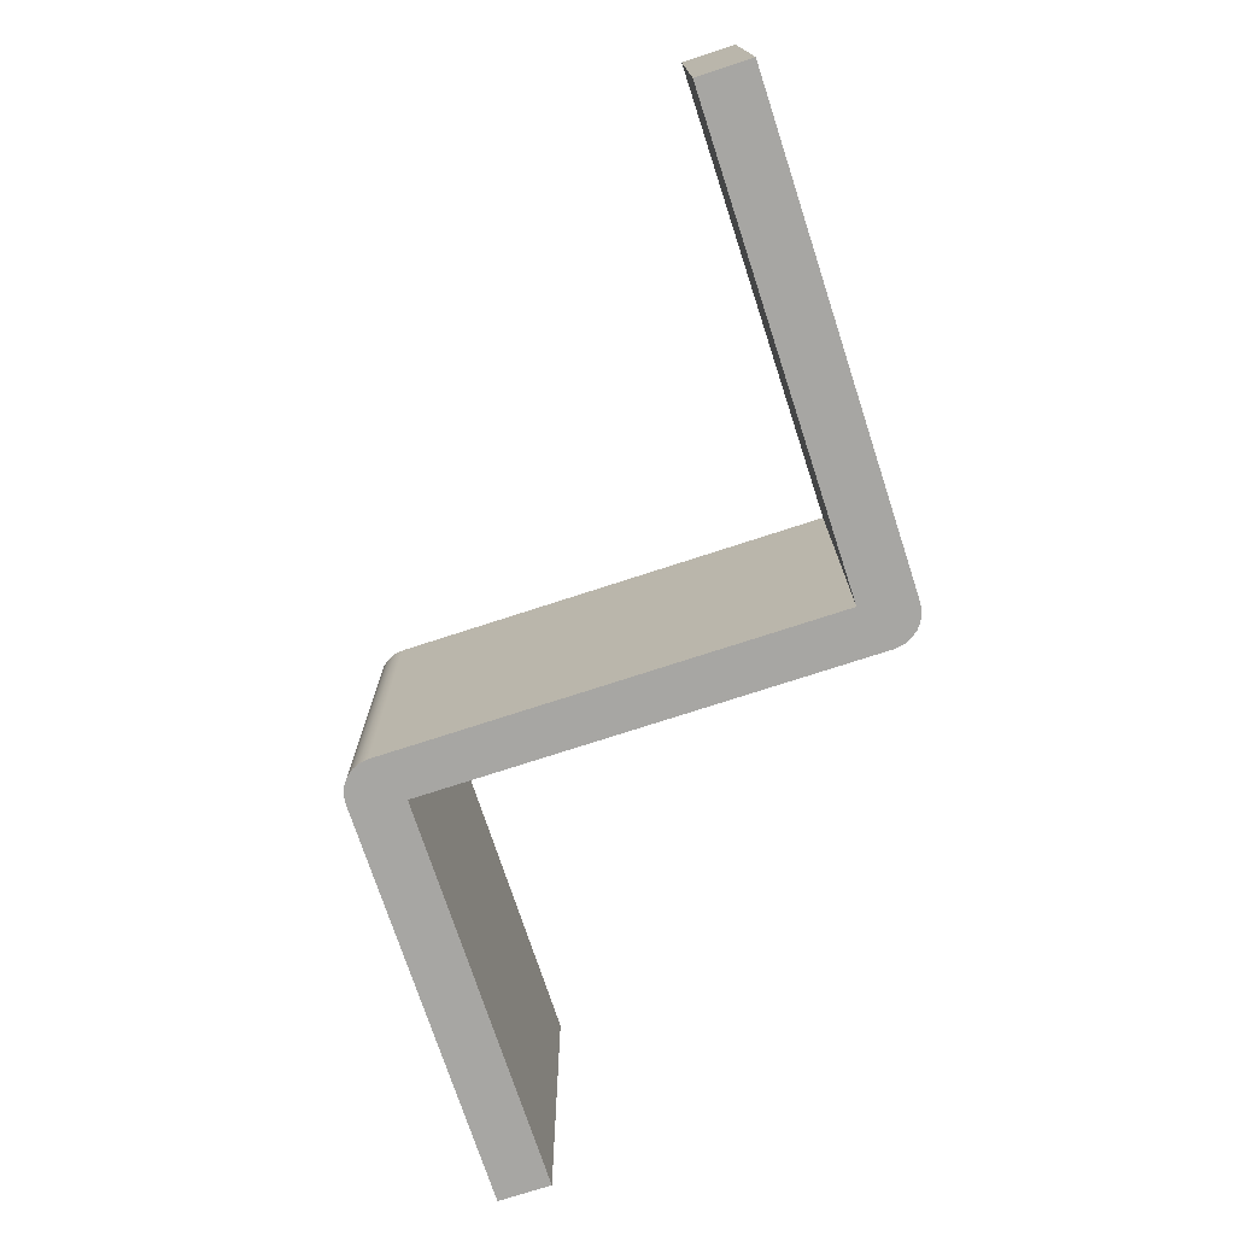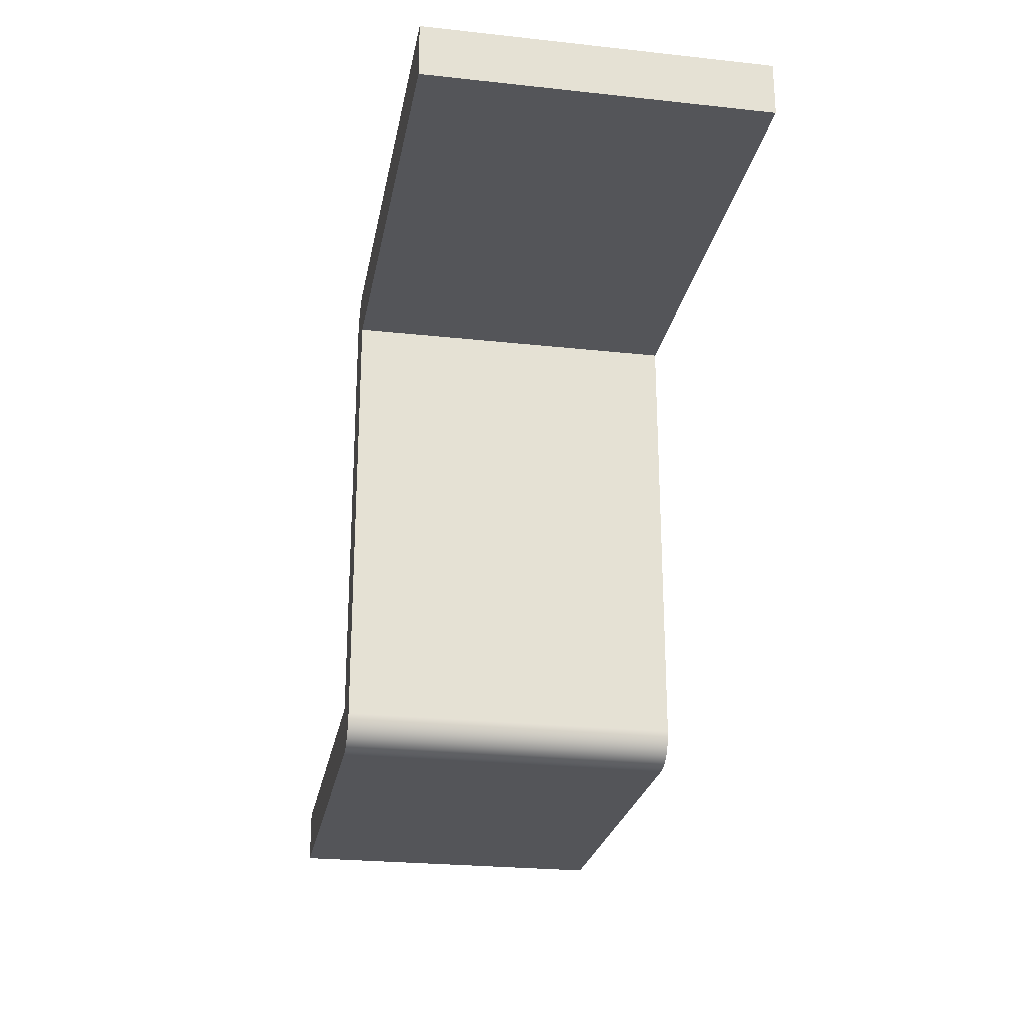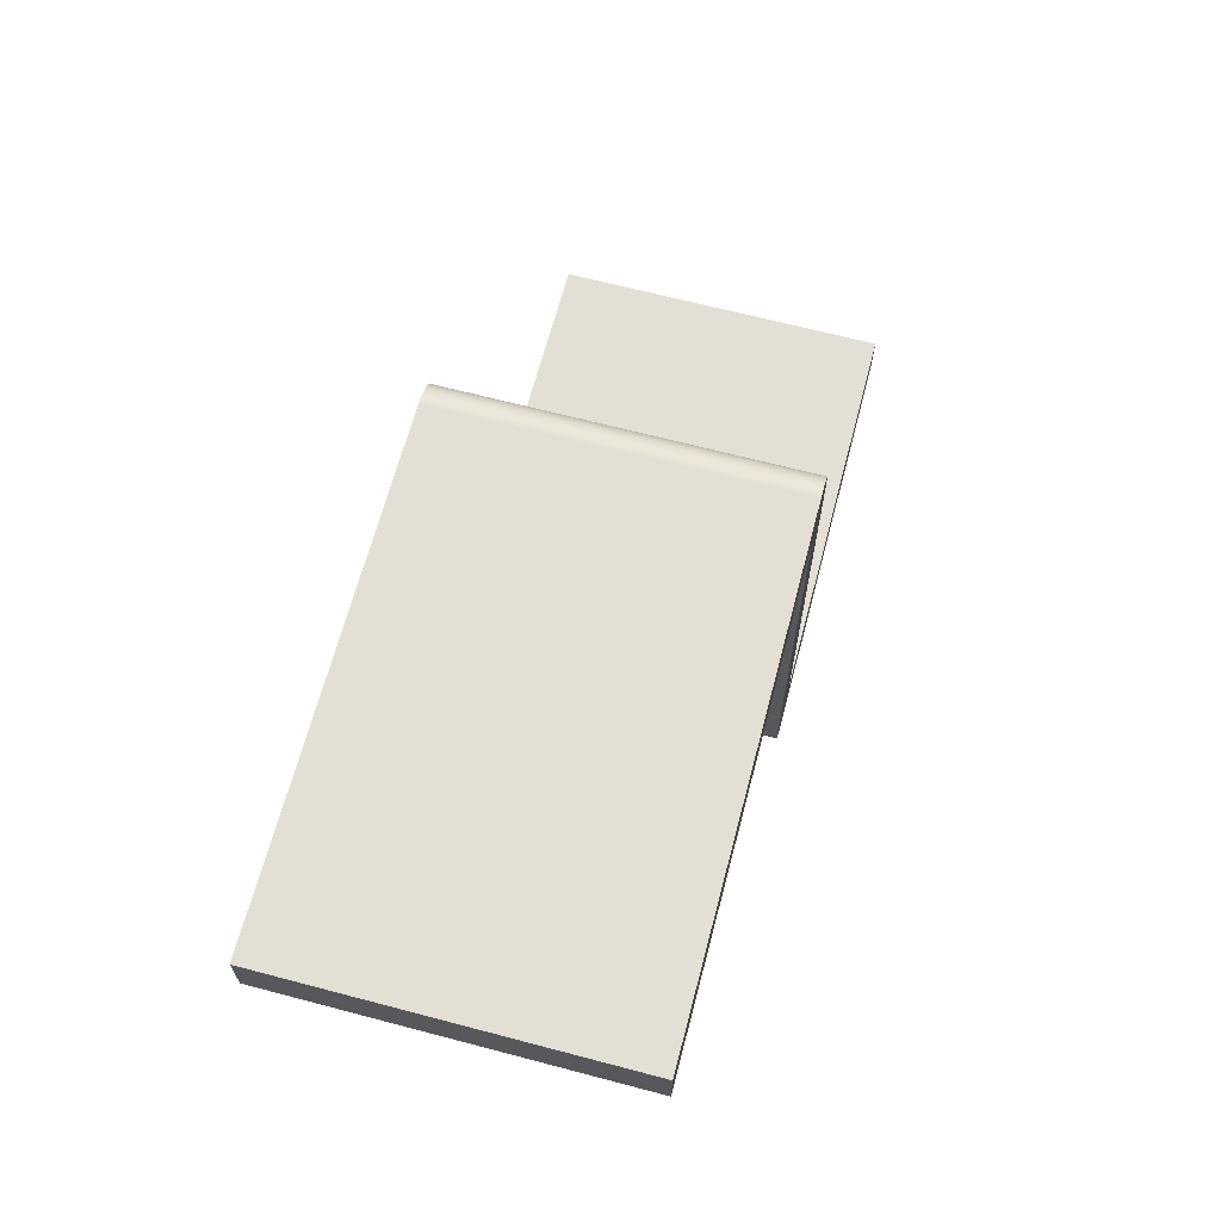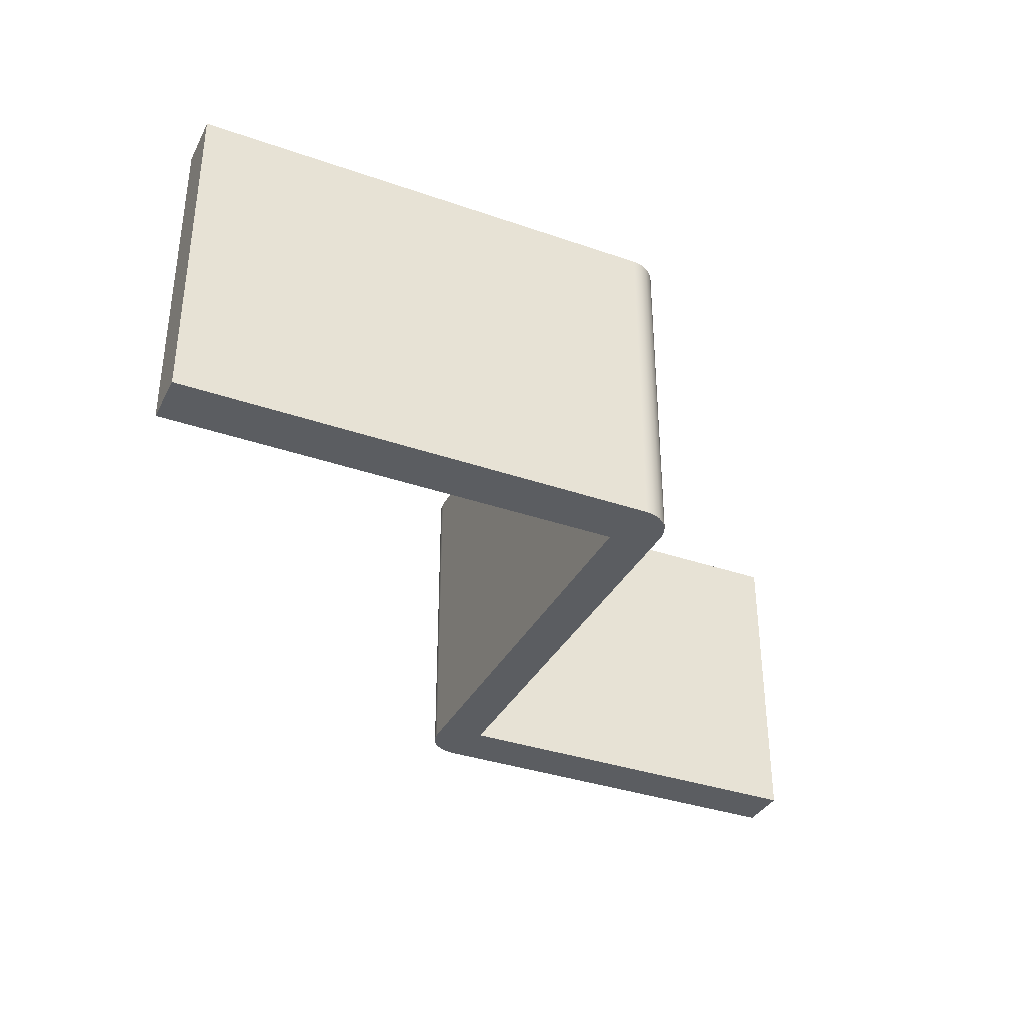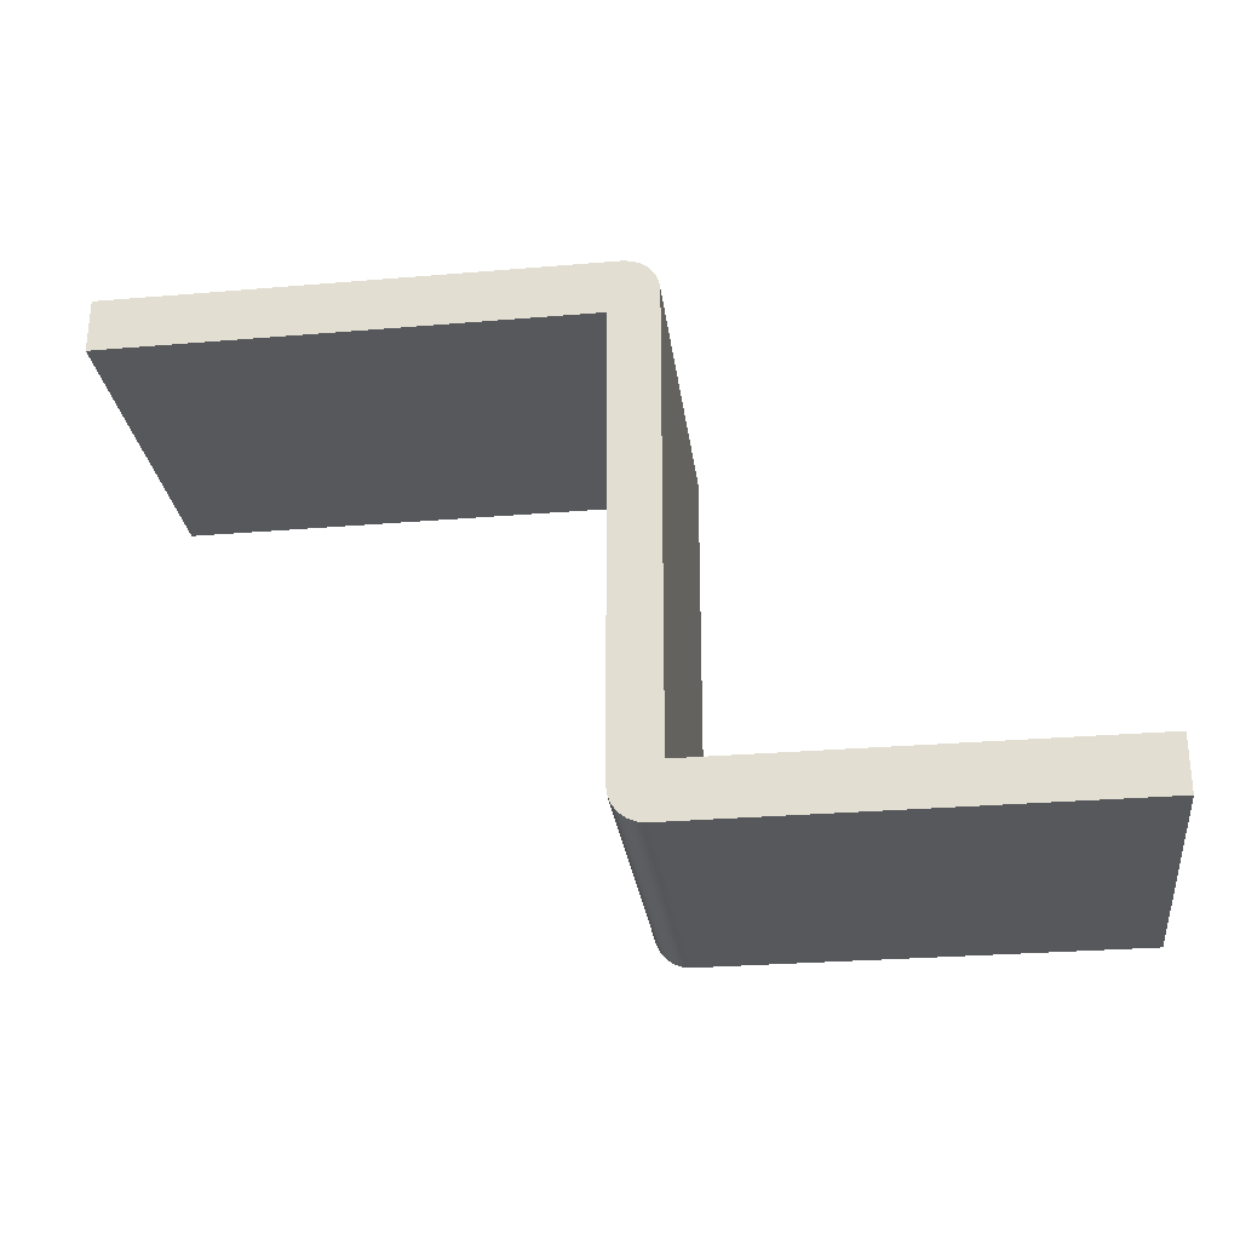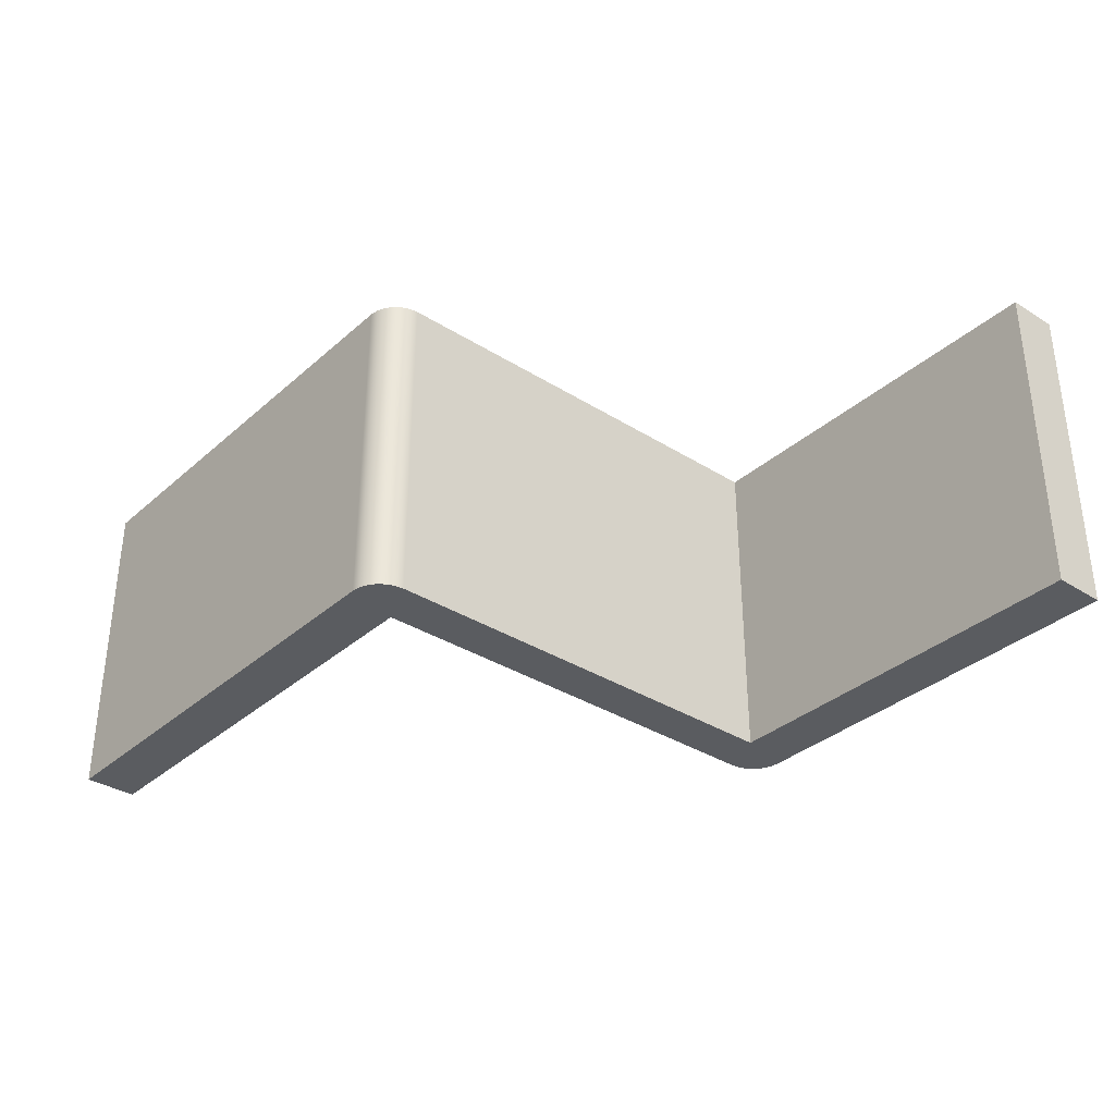
<metadata>
{"format":"obj","ext":"obj","renderer":"f3d","projection":"perspective","resolution":1024,"background":"white","views":[{"elev":-74.2,"azim":-71.9,"up":"+Y"},{"elev":-24.7,"azim":-100.1,"up":"+Z"},{"elev":66.3,"azim":-75.2,"up":"+Z"},{"elev":-35.6,"azim":-24.6,"up":"+Y"},{"elev":-27.8,"azim":7.3,"up":"+Z"},{"elev":-34.2,"azim":49.6,"up":"+Y"}]}
</metadata>
<code>
g dragChainBraket
v -0.35 5 -3.5
v -0.333 5 -3.629
v -0.283 5 -3.75
v -0.2036 5 -3.854
v -0.1 5 -3.933
v 0.02059 5 -3.983
v 0.15 5 -4
v 0.15 0 -4
v 0.02059 0 -3.983
v -0.1 0 -3.933
v -0.2036 0 -3.854
v -0.283 0 -3.75
v -0.333 0 -3.629
v -0.35 0 -3.5
v -0.35 0 3.2
v -0.35 5 3.2
v 6.35 0 -4
v 6.35 0 -3.2
v 0.35 0 -3.2
v 0.35 0 3.5
v 0.333 0 3.629
v 0.283 0 3.75
v 0.2036 0 3.854
v 0.1 0 3.933
v -0.02059 0 3.983
v -0.15 0 4
v -7.35 0 4
v -7.35 0 3.2
v 0.35 5 3.5
v 0.333 5 3.629
v 0.283 5 3.75
v 0.2036 5 3.854
v 0.1 5 3.933
v -0.02059 5 3.983
v -0.15 5 4
v -7.35 5 4
v -7.35 5 3.2
v 6.35 5 -4
v 6.35 5 -3.2
v 0.35 5 -3.2
f 14 1 13
f 13 1 2
f 13 2 12
f 12 2 3
f 12 3 11
f 11 3 4
f 11 4 10
f 10 4 5
f 10 5 9
f 9 5 6
f 9 6 8
f 8 6 7
f 14 15 1
f 1 15 16
f 15 14 19
f 19 14 13
f 19 13 12
f 19 12 8
f 8 12 11
f 8 11 10
f 10 9 8
f 8 17 19
f 19 17 18
f 19 20 15
f 15 20 21
f 15 21 22
f 15 22 26
f 26 22 23
f 26 23 24
f 24 25 26
f 26 27 15
f 15 27 28
f 20 29 21
f 21 29 30
f 21 30 22
f 22 30 31
f 22 31 23
f 23 31 32
f 23 32 24
f 24 32 33
f 24 33 25
f 25 33 34
f 25 34 26
f 26 34 35
f 35 36 26
f 26 36 27
f 28 27 37
f 37 27 36
f 15 28 16
f 16 28 37
f 7 38 8
f 8 38 17
f 18 17 39
f 39 17 38
f 19 18 40
f 40 18 39
f 20 19 29
f 29 19 40
f 6 5 7
f 7 5 4
f 7 4 3
f 7 3 40
f 40 3 2
f 40 2 1
f 1 16 40
f 40 16 29
f 29 16 30
f 30 16 31
f 31 16 35
f 31 35 32
f 32 35 33
f 33 35 34
f 37 36 16
f 16 36 35
f 39 38 40
f 40 38 7

</code>
